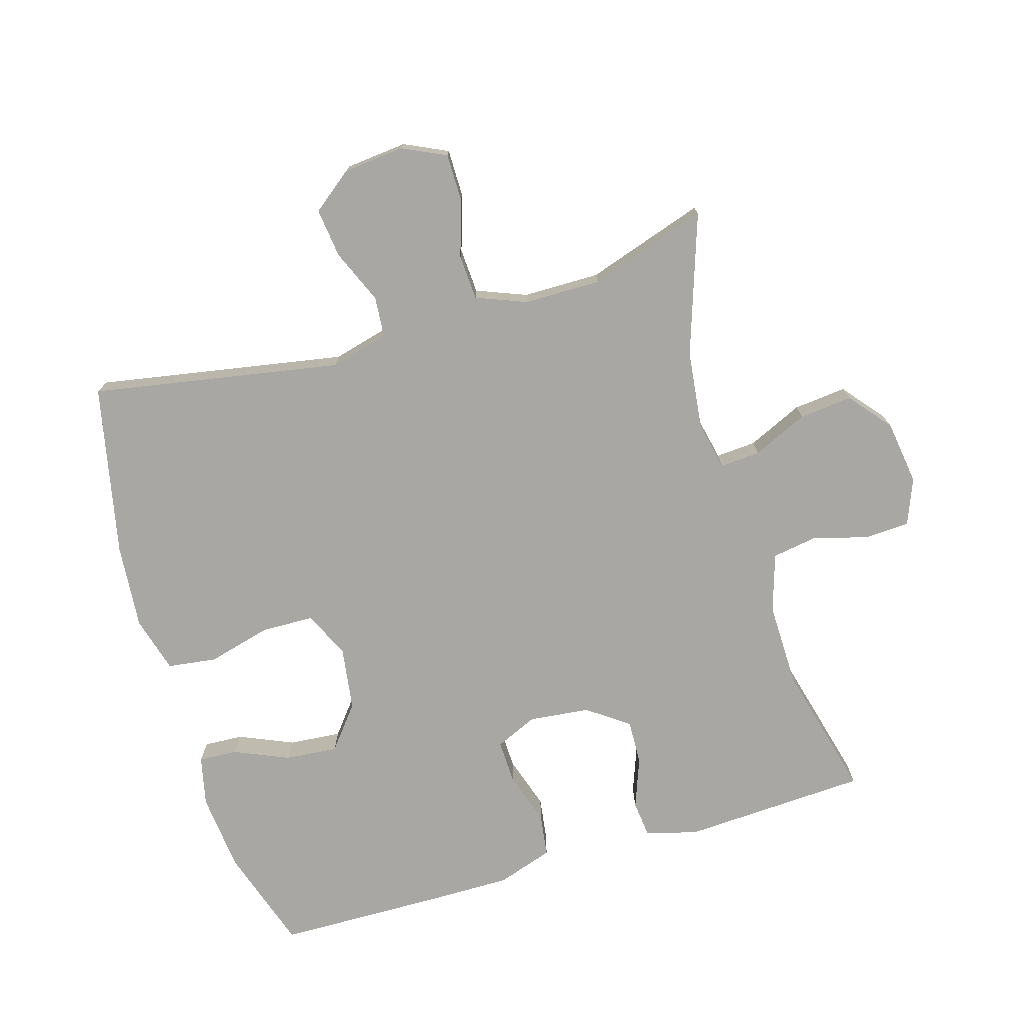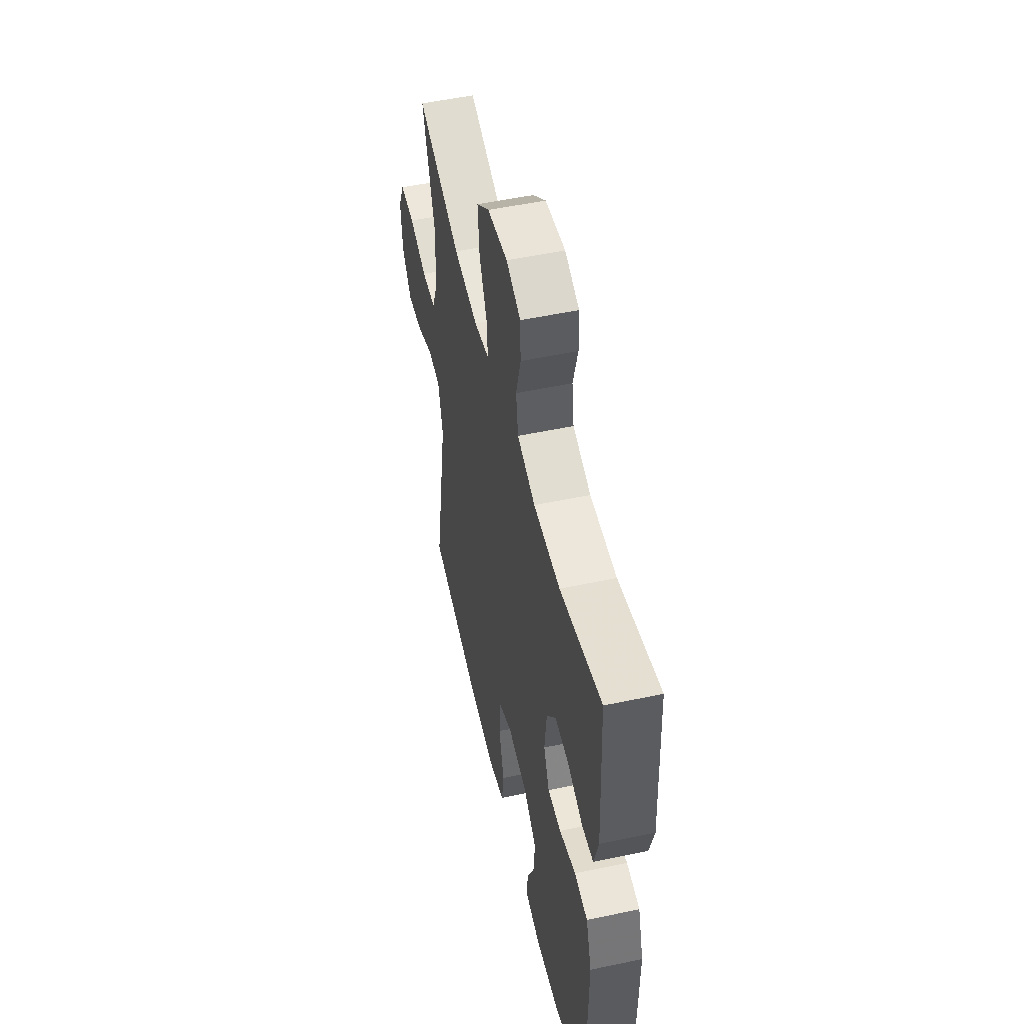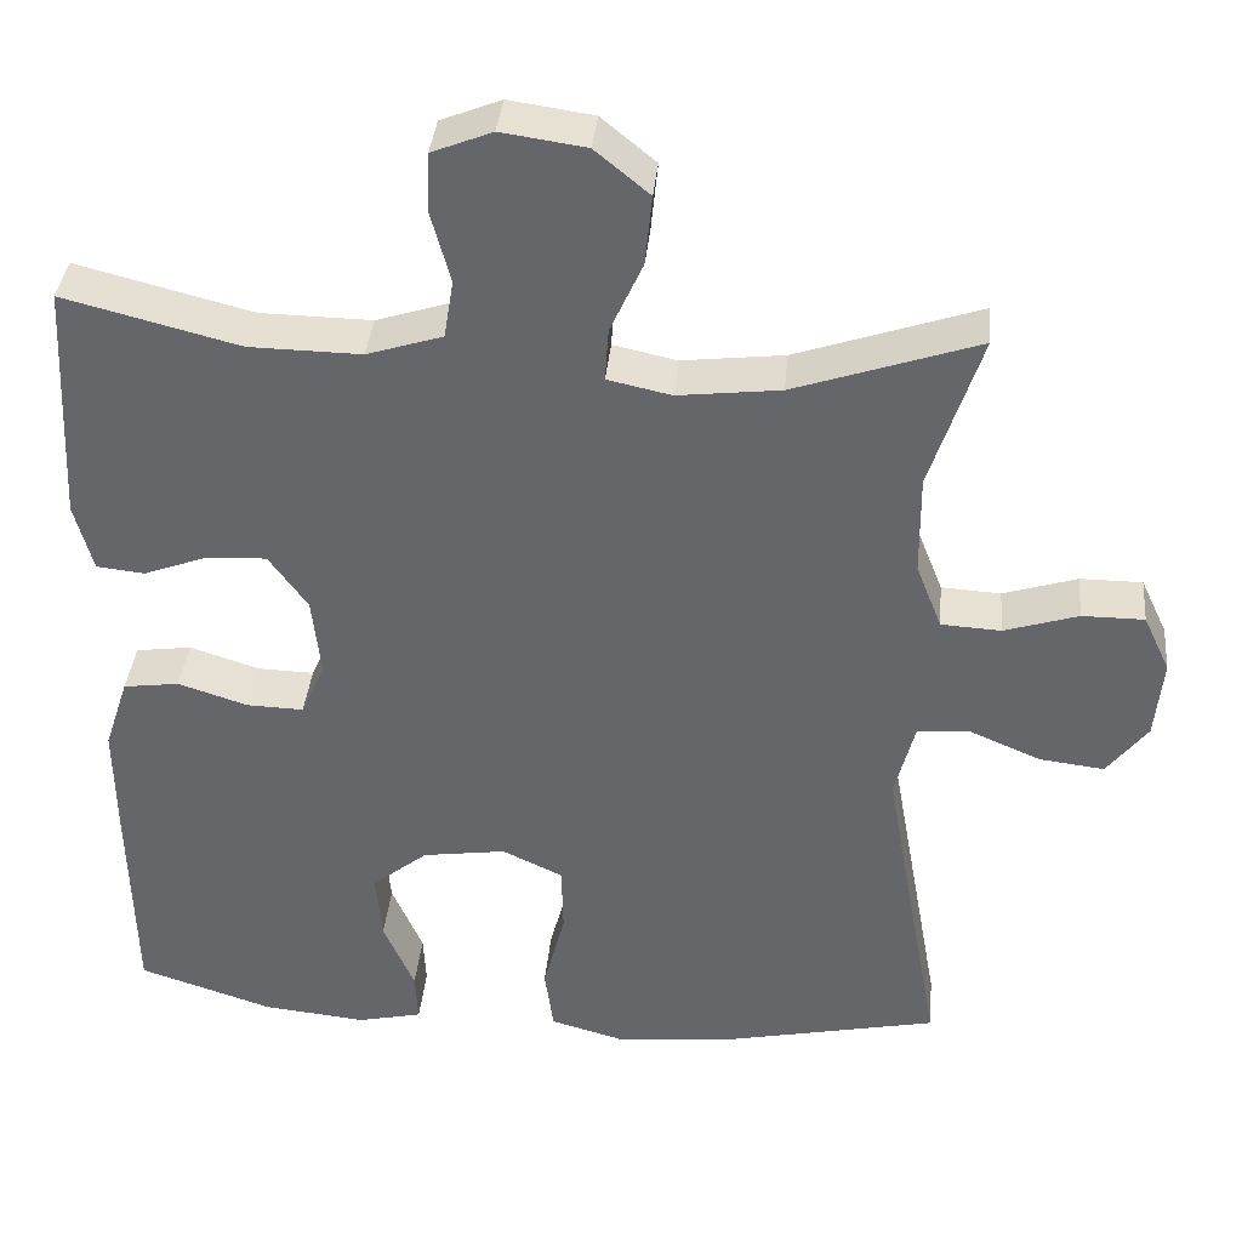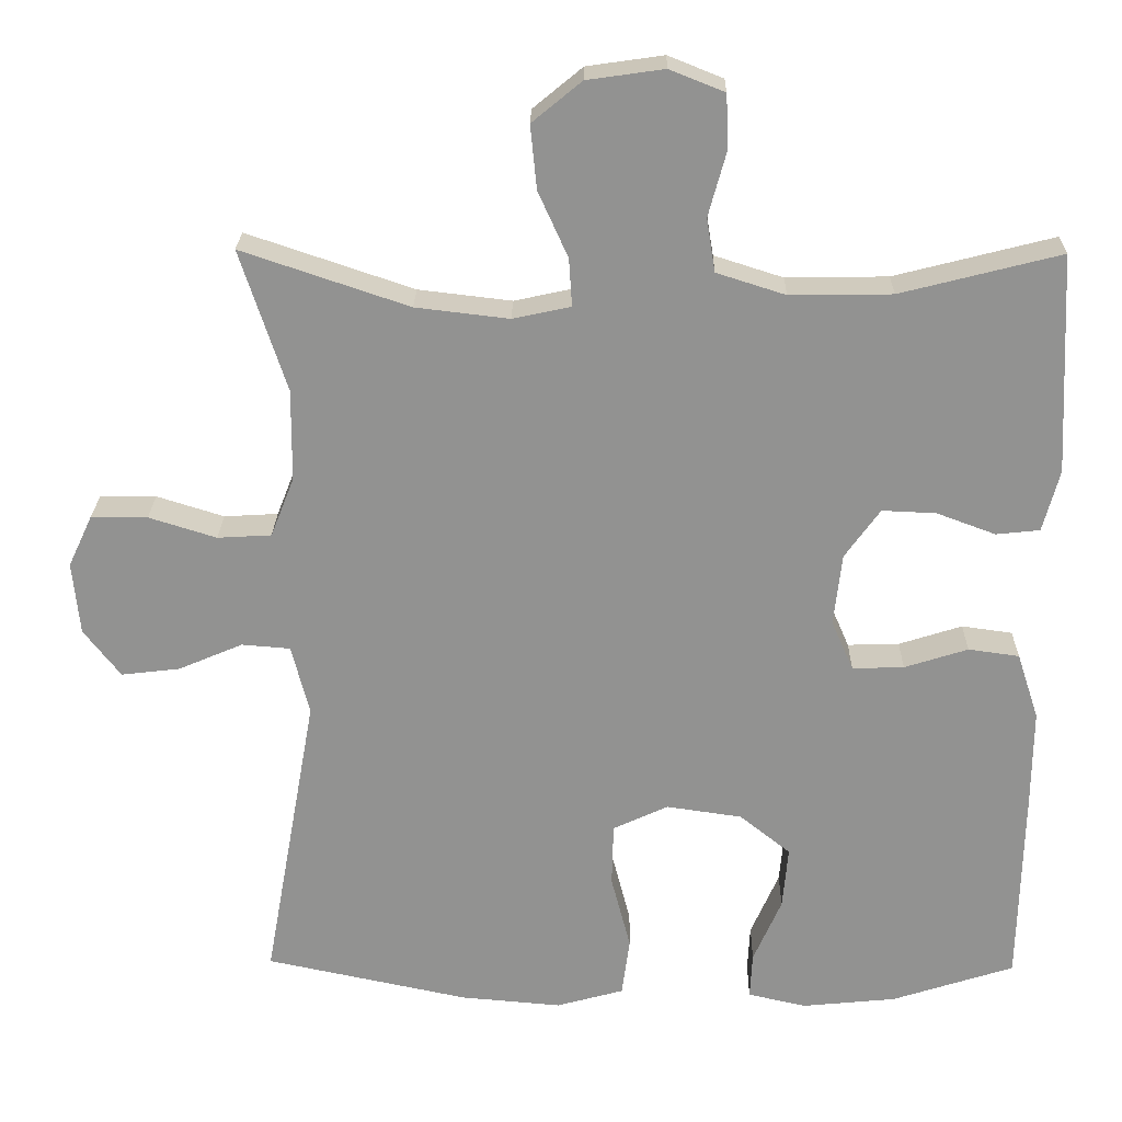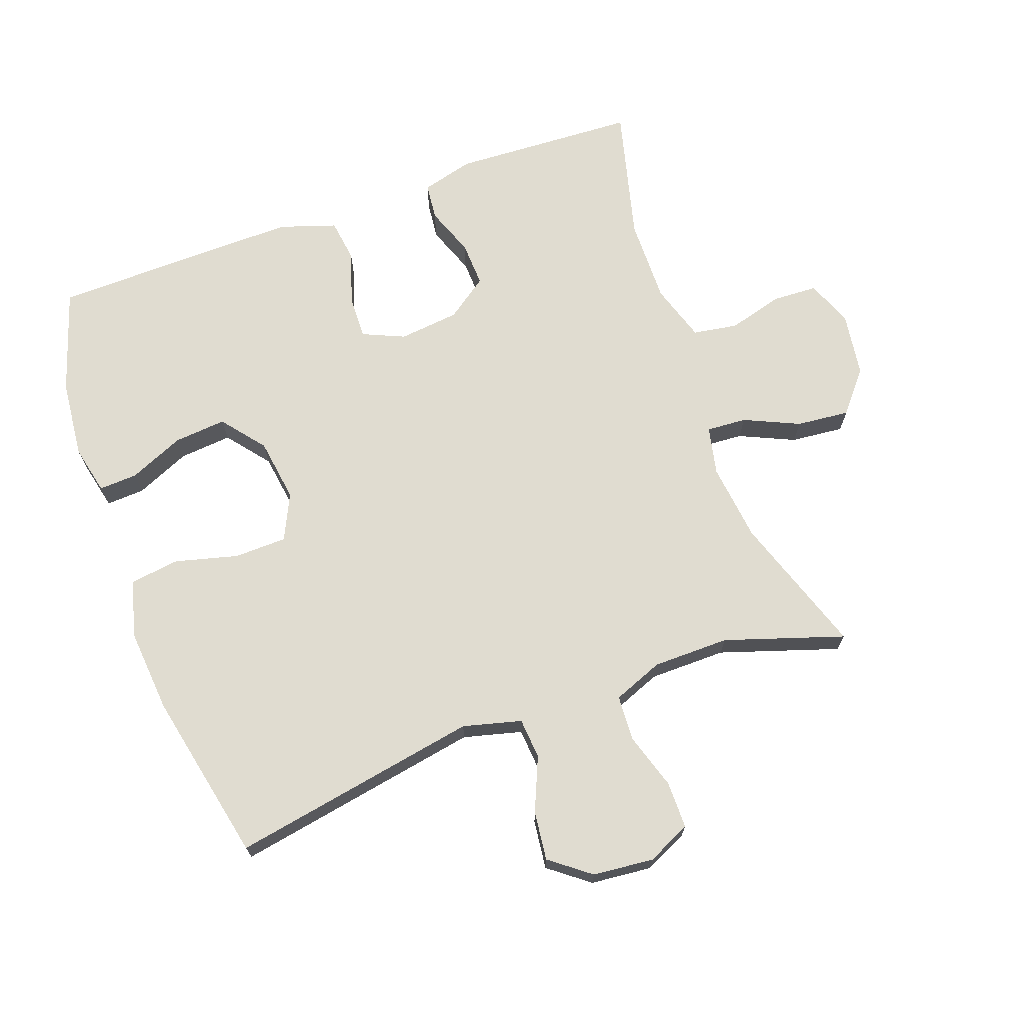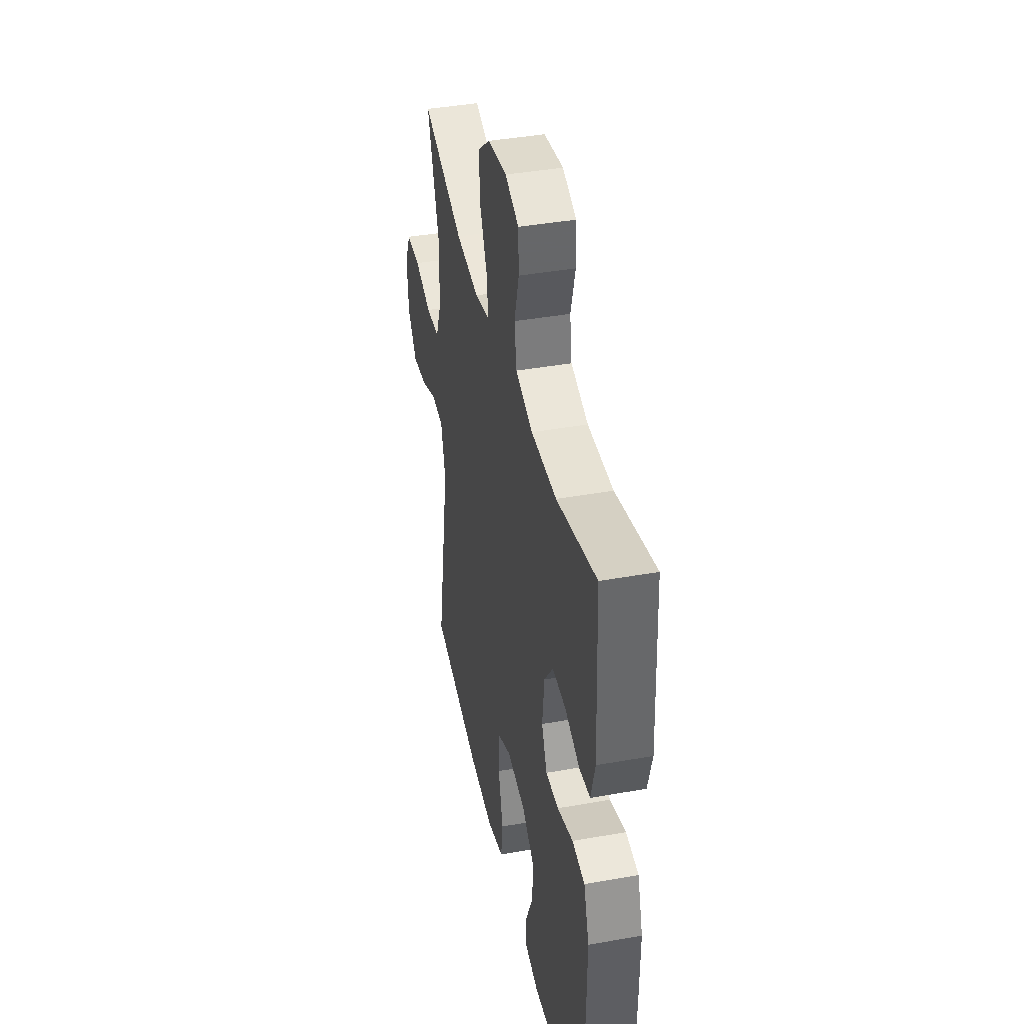
<metadata>
{"format":"obj","ext":"obj","renderer":"f3d","projection":"perspective","resolution":1024,"background":"white","views":[{"elev":-74.8,"azim":-73.4,"up":"+Y"},{"elev":52.2,"azim":77.1,"up":"+Z"},{"elev":37.4,"azim":-174.6,"up":"+Z"},{"elev":23.6,"azim":1.0,"up":"+Z"},{"elev":69.7,"azim":-109.9,"up":"+Y"},{"elev":41.0,"azim":77.7,"up":"+Z"}]}
</metadata>
<code>
v 0.5 0.07 -0.5
v 0.343 0.07 -0.551
v 0.223 0.07 -0.563
v 0.148 0.07 -0.546
v 0.151 0.07 -0.487
v 0.187 0.07 -0.404
v 0.194 0.07 -0.324
v 0.129 0.07 -0.272
v 0.032 0.07 -0.258
v -0.038 0.07 -0.291
v -0.04 0.07 -0.371
v -0.015 0.07 -0.467
v -0.025 0.07 -0.542
v -0.111 0.07 -0.566
v -0.24 0.07 -0.555
v -0.5 0.07 -0.5
v -0.432 0.07 -0.121
v -0.455 0.07 -0.032
v -0.517 0.07 -0.027
v -0.599 0.07 -0.062
v -0.674 0.07 -0.071
v -0.721 0.07 -0.01
v -0.73 0.07 0.083
v -0.699 0.07 0.149
v -0.627 0.07 0.149
v -0.541 0.07 0.122
v -0.472 0.07 0.126
v -0.442 0.07 0.202
v -0.441 0.07 0.319
v -0.5 0.07 0.5
v -0.287 0.07 0.428
v -0.168 0.07 0.414
v -0.094 0.07 0.43
v -0.098 0.07 0.491
v -0.136 0.07 0.575
v -0.144 0.07 0.656
v -0.081 0.07 0.708
v 0.017 0.07 0.722
v 0.087 0.07 0.694
v 0.09 0.07 0.626
v 0.067 0.07 0.542
v 0.078 0.07 0.474
v 0.166 0.07 0.446
v 0.296 0.07 0.448
v 0.5 0.07 0.5
v 0.514 0.07 0.219
v 0.493 0.07 0.14
v 0.437 0.07 0.134
v 0.362 0.07 0.162
v 0.293 0.07 0.165
v 0.248 0.07 0.102
v 0.238 0.07 0.01
v 0.266 0.07 -0.054
v 0.332 0.07 -0.052
v 0.413 0.07 -0.026
v 0.478 0.07 -0.035
v 0.506 0.07 -0.12
v 0.505 0.07 -0.247
v 0.5 0 -0.5
v 0.343 0 -0.551
v 0.223 0 -0.563
v 0.148 0 -0.546
v 0.151 0 -0.487
v 0.187 0 -0.404
v 0.194 0 -0.324
v 0.129 0 -0.272
v 0.032 0 -0.258
v -0.038 0 -0.291
v -0.04 0 -0.371
v -0.015 0 -0.467
v -0.025 0 -0.542
v -0.111 0 -0.566
v -0.24 0 -0.555
v -0.5 0 -0.5
v -0.432 0 -0.121
v -0.455 0 -0.032
v -0.517 0 -0.027
v -0.599 0 -0.062
v -0.674 0 -0.071
v -0.721 0 -0.01
v -0.73 0 0.083
v -0.699 0 0.149
v -0.627 0 0.149
v -0.541 0 0.122
v -0.472 0 0.126
v -0.442 0 0.202
v -0.441 0 0.319
v -0.5 0 0.5
v -0.287 0 0.428
v -0.168 0 0.414
v -0.094 0 0.43
v -0.098 0 0.491
v -0.136 0 0.575
v -0.144 0 0.656
v -0.081 0 0.708
v 0.017 0 0.722
v 0.087 0 0.694
v 0.09 0 0.626
v 0.067 0 0.542
v 0.078 0 0.474
v 0.166 0 0.446
v 0.296 0 0.448
v 0.5 0 0.5
v 0.514 0 0.219
v 0.493 0 0.14
v 0.437 0 0.134
v 0.362 0 0.162
v 0.293 0 0.165
v 0.248 0 0.102
v 0.238 0 0.01
v 0.266 0 -0.054
v 0.332 0 -0.052
v 0.413 0 -0.026
v 0.478 0 -0.035
v 0.506 0 -0.12
v 0.505 0 -0.247
f 2 3 4
f 1 2 4
f 58 1 4
f 57 58 4
f 56 57 4
f 55 56 4
f 54 55 4
f 47 48 49
f 46 47 49
f 45 46 49
f 44 45 49
f 43 44 49 50
f 42 43 50 51
f 39 40 41
f 38 39 41
f 37 38 41
f 36 37 41
f 35 36 41
f 34 35 41
f 33 34 41 42
f 29 30 31
f 28 29 31 32
f 27 28 32 33
f 24 25 26
f 23 24 26
f 22 23 26
f 21 22 26
f 20 21 26
f 19 20 26
f 18 19 26 27
f 42 51 52
f 33 42 52
f 27 33 52
f 18 27 52
f 17 18 52
f 15 16 17
f 14 15 17
f 13 14 17
f 12 13 17
f 11 12 17
f 4 5 6
f 54 4 6
f 53 54 6 7
f 10 11 17
f 17 52 53
f 10 17 53
f 9 10 53
f 53 7 8
f 8 9 53
f 62 61 60
f 62 60 59
f 62 59 116
f 62 116 115
f 62 115 114
f 62 114 113
f 62 113 112
f 107 106 105
f 107 105 104
f 107 104 103
f 107 103 102
f 108 107 102 101
f 109 108 101 100
f 99 98 97
f 99 97 96
f 99 96 95
f 99 95 94
f 99 94 93
f 99 93 92
f 100 99 92 91
f 89 88 87
f 90 89 87 86
f 91 90 86 85
f 84 83 82
f 84 82 81
f 84 81 80
f 84 80 79
f 84 79 78
f 84 78 77
f 85 84 77 76
f 110 109 100
f 110 100 91
f 110 91 85
f 110 85 76
f 110 76 75
f 75 74 73
f 75 73 72
f 75 72 71
f 75 71 70
f 75 70 69
f 64 63 62
f 64 62 112
f 65 64 112 111
f 75 69 68
f 111 110 75
f 111 75 68
f 111 68 67
f 66 65 111
f 111 67 66
f 1 59 60 2
f 2 60 61 3
f 3 61 62 4
f 4 62 63 5
f 5 63 64 6
f 6 64 65 7
f 7 65 66 8
f 8 66 67 9
f 9 67 68 10
f 10 68 69 11
f 11 69 70 12
f 12 70 71 13
f 13 71 72 14
f 14 72 73 15
f 15 73 74 16
f 16 74 75 17
f 17 75 76 18
f 18 76 77 19
f 19 77 78 20
f 20 78 79 21
f 21 79 80 22
f 22 80 81 23
f 23 81 82 24
f 24 82 83 25
f 25 83 84 26
f 26 84 85 27
f 27 85 86 28
f 28 86 87 29
f 29 87 88 30
f 30 88 89 31
f 31 89 90 32
f 32 90 91 33
f 33 91 92 34
f 34 92 93 35
f 35 93 94 36
f 36 94 95 37
f 37 95 96 38
f 38 96 97 39
f 39 97 98 40
f 40 98 99 41
f 41 99 100 42
f 42 100 101 43
f 43 101 102 44
f 44 102 103 45
f 45 103 104 46
f 46 104 105 47
f 47 105 106 48
f 48 106 107 49
f 49 107 108 50
f 50 108 109 51
f 51 109 110 52
f 52 110 111 53
f 53 111 112 54
f 54 112 113 55
f 55 113 114 56
f 56 114 115 57
f 57 115 116 58
f 58 116 59 1

</code>
